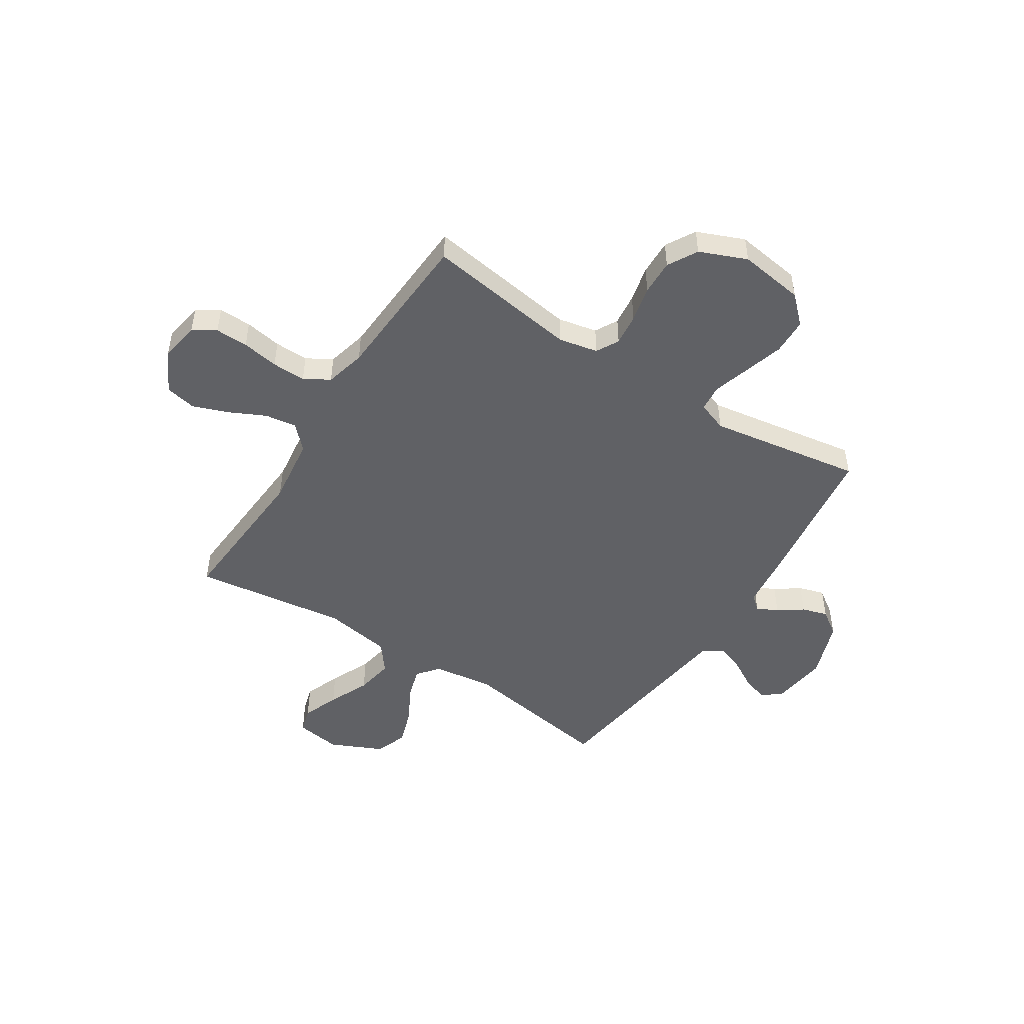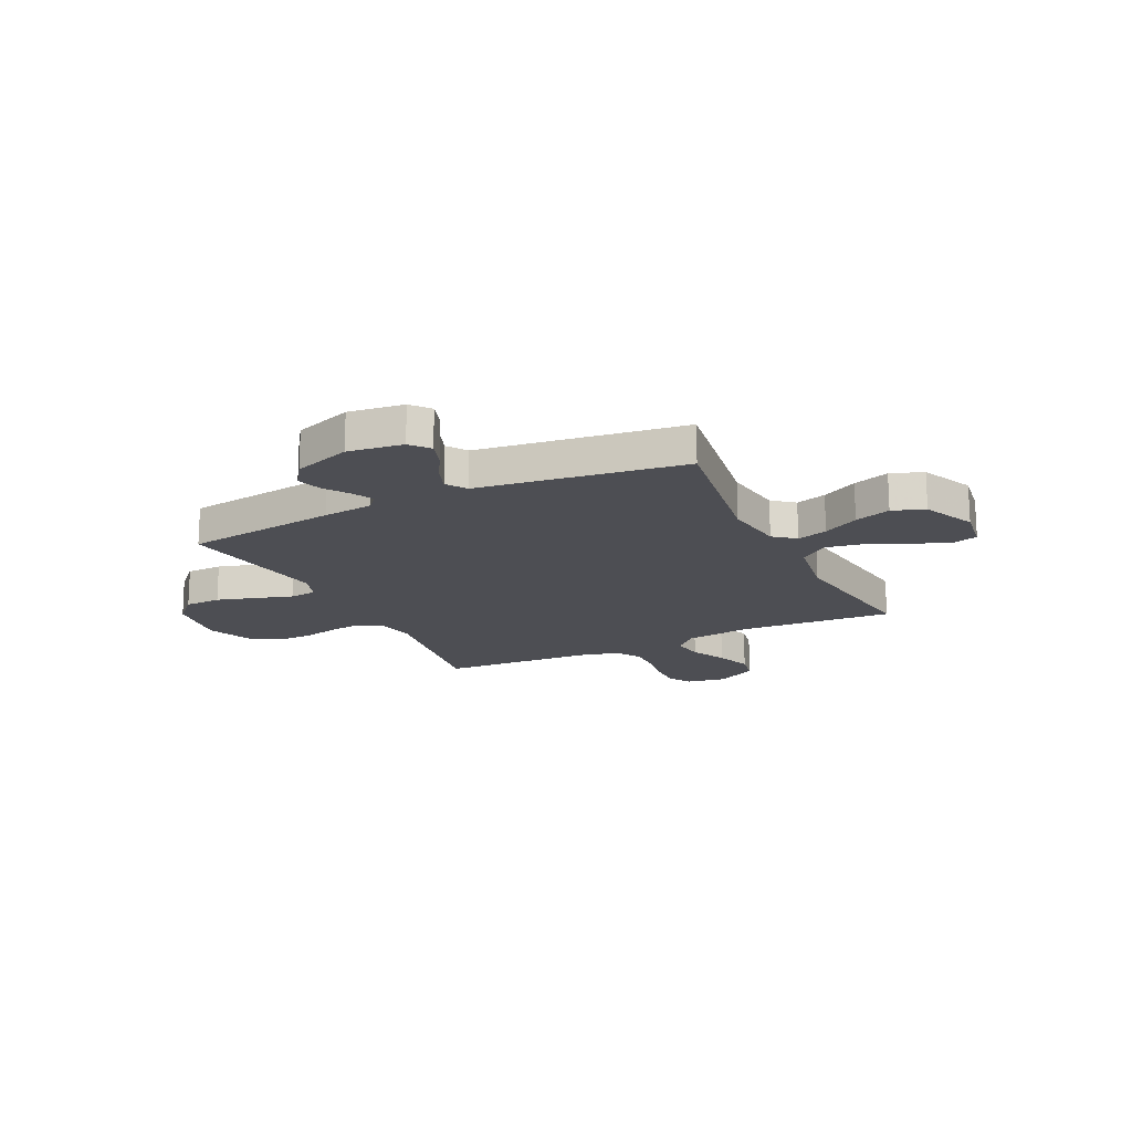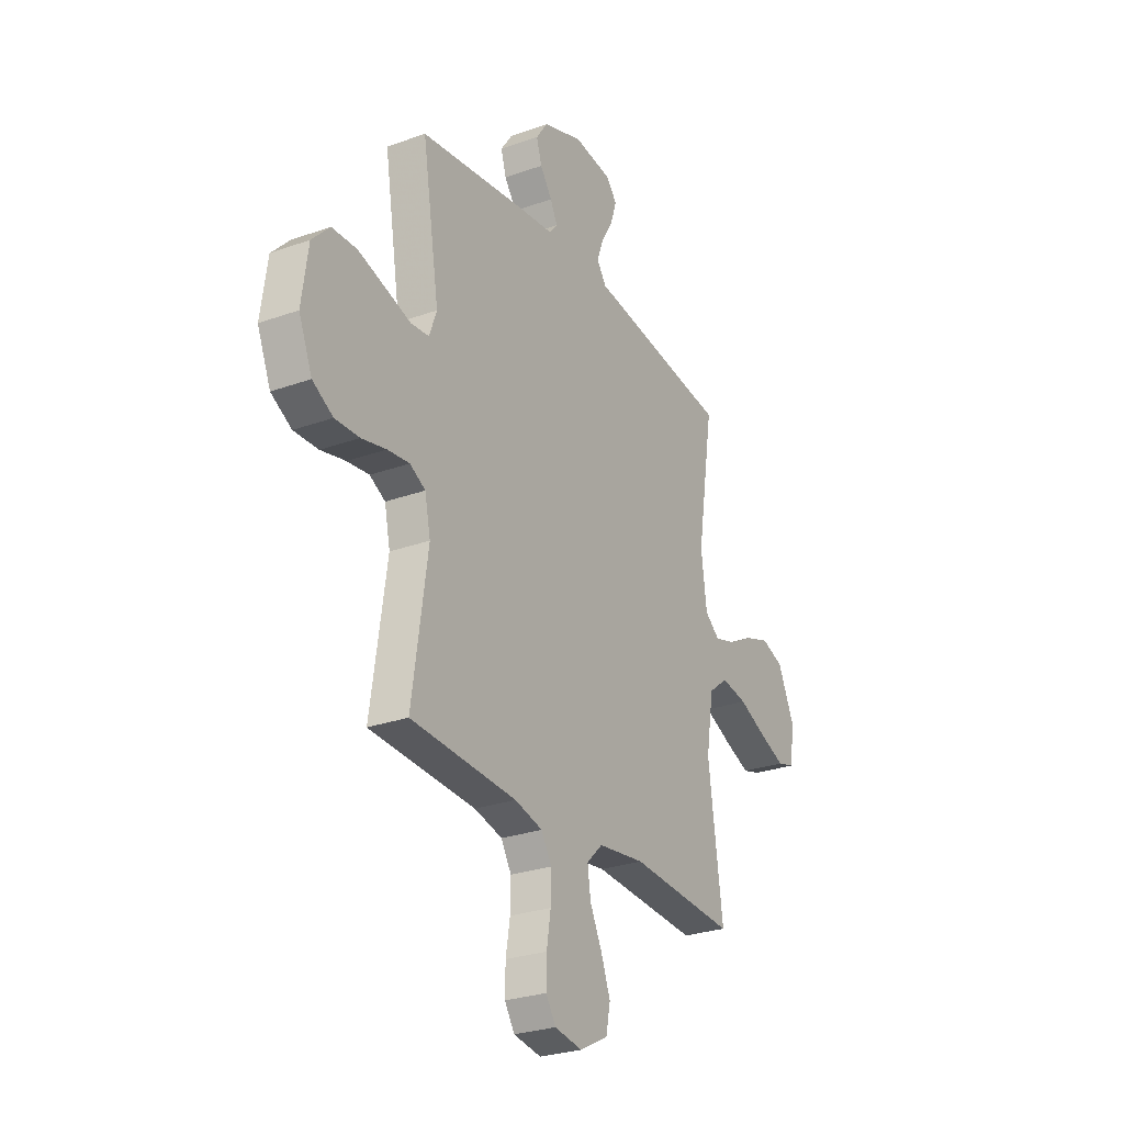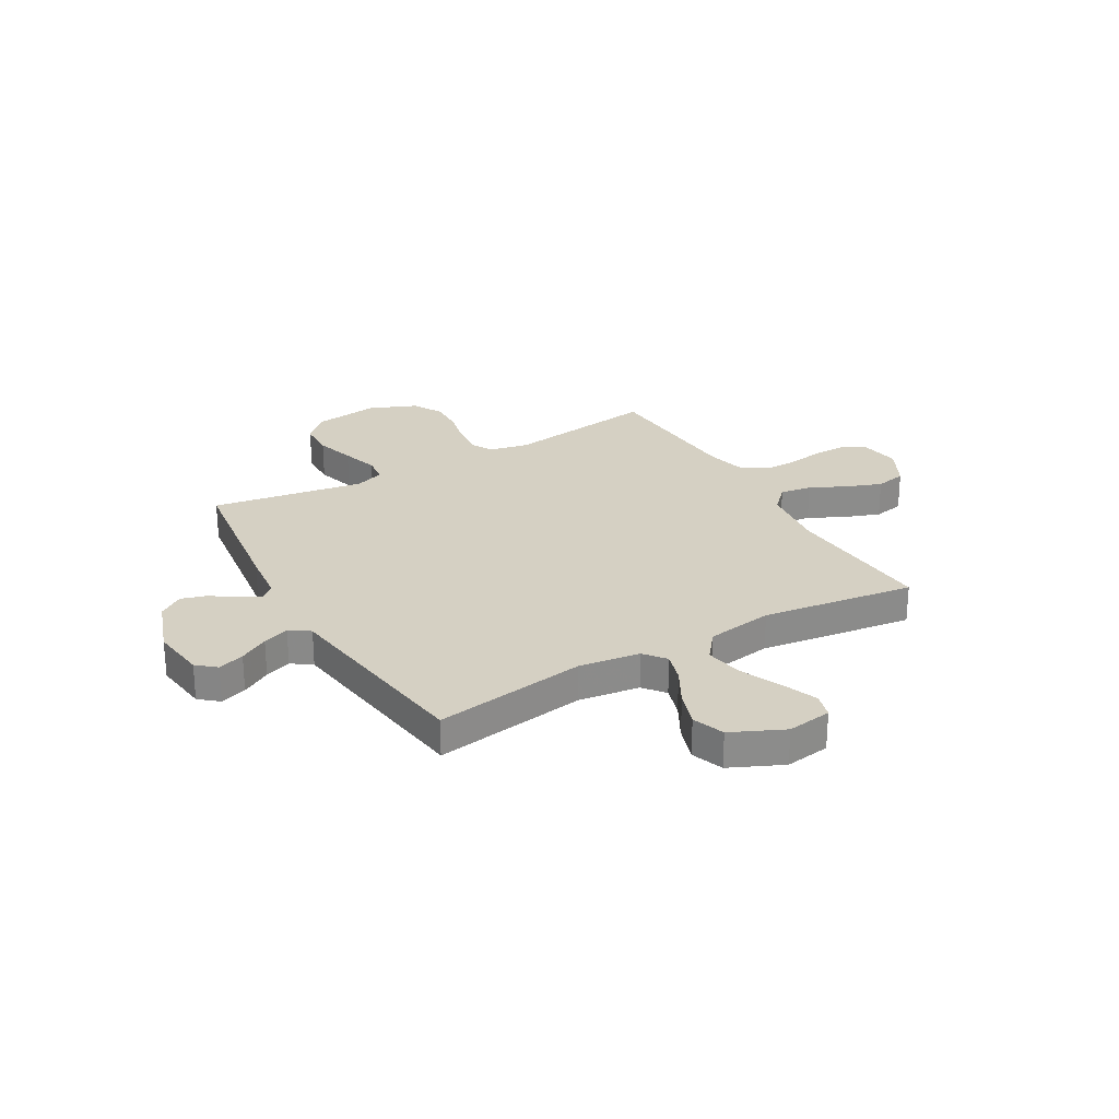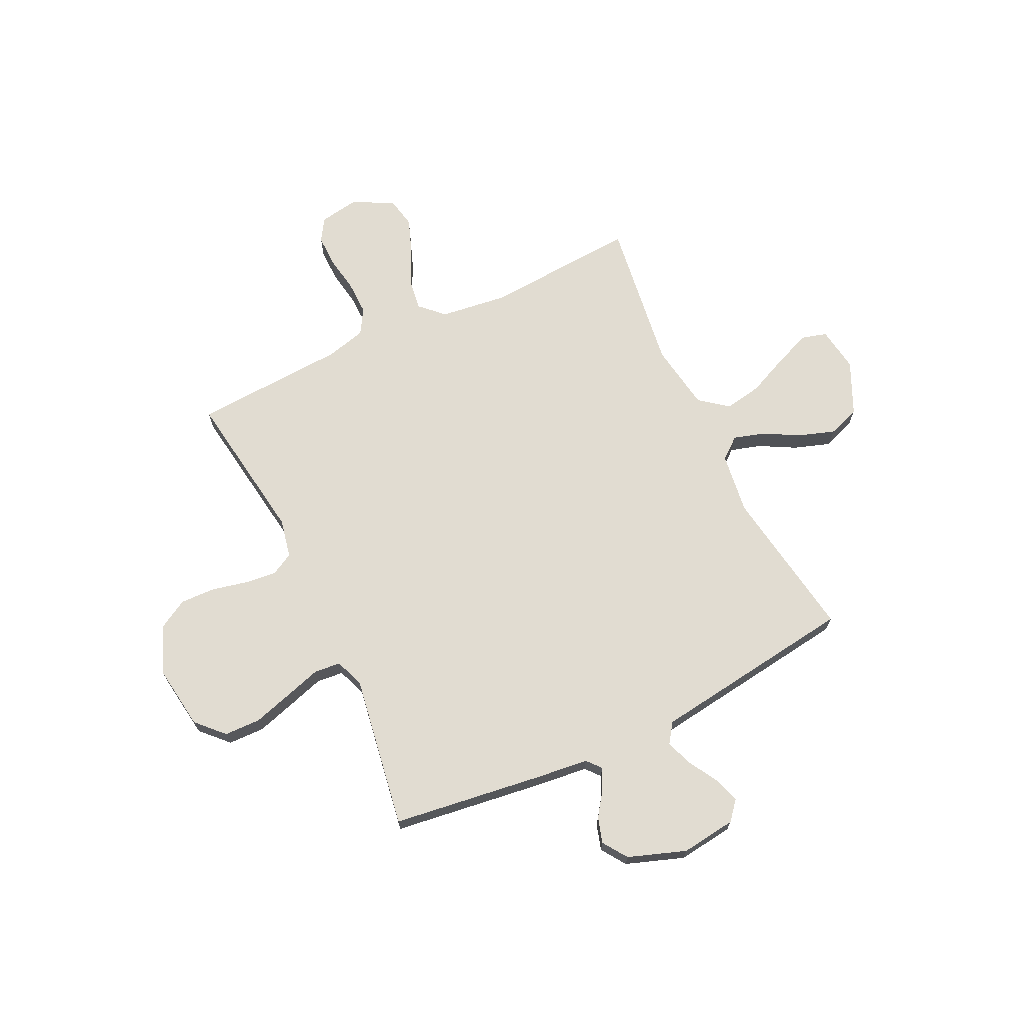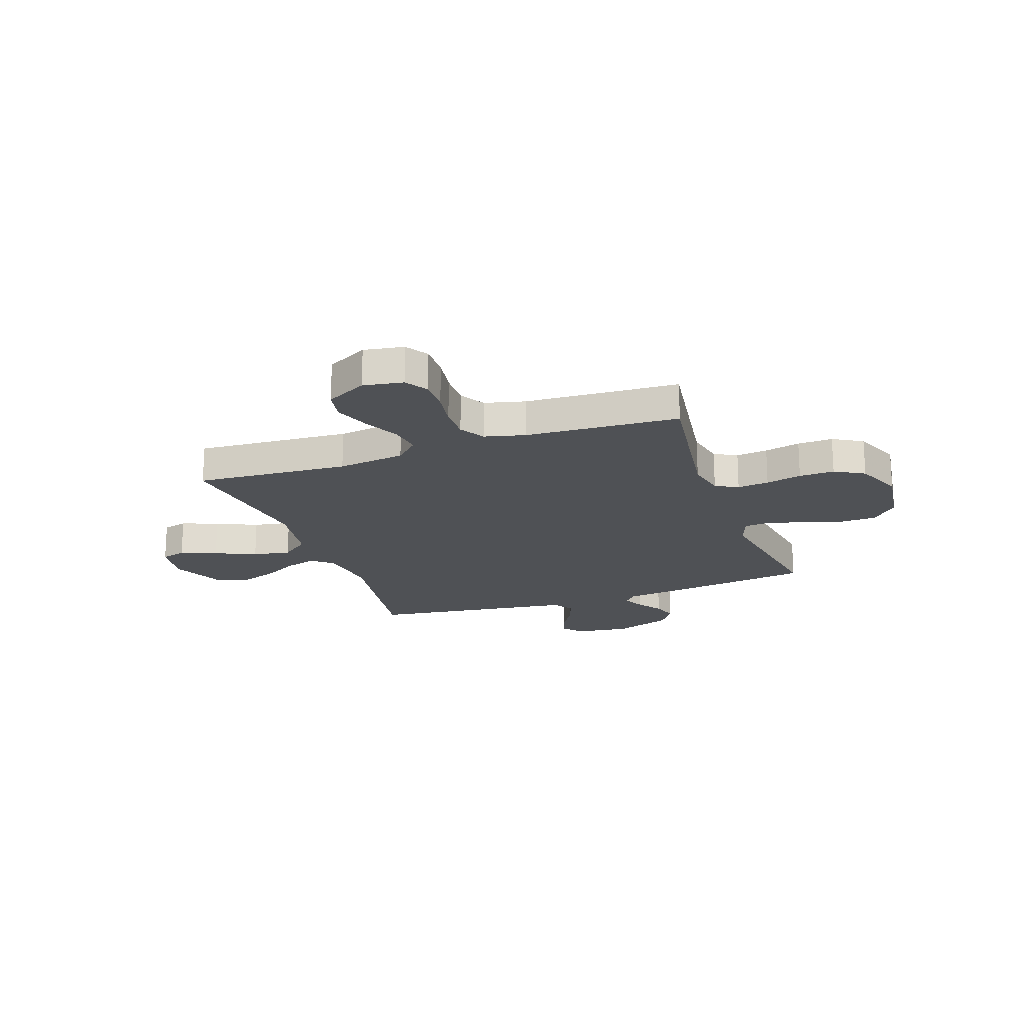
<metadata>
{"format":"obj","ext":"obj","renderer":"f3d","projection":"perspective","resolution":1024,"background":"white","views":[{"elev":-49.2,"azim":-122.7,"up":"+Y"},{"elev":-17.4,"azim":25.9,"up":"+Y"},{"elev":-27.2,"azim":-60.9,"up":"+Z"},{"elev":26.3,"azim":60.1,"up":"+Y"},{"elev":69.1,"azim":-25.6,"up":"+Y"},{"elev":-19.6,"azim":-160.5,"up":"+Y"}]}
</metadata>
<code>
v 0.5 0.07 -0.5
v 0.2 0.07 -0.48
v 0.068 0.07 -0.497
v 0.023 0.07 -0.541
v 0.032 0.07 -0.603
v 0.066 0.07 -0.673
v 0.092 0.07 -0.743
v 0.08 0.07 -0.803
v 0 0.07 -0.845
v -0.078 0.07 -0.832
v -0.106 0.07 -0.788
v -0.105 0.07 -0.724
v -0.093 0.07 -0.652
v -0.092 0.07 -0.586
v -0.121 0.07 -0.537
v -0.2 0.07 -0.517
v -0.5 0.07 -0.5
v -0.456 0.07 -0.2
v -0.472 0.07 -0.124
v -0.516 0.07 -0.1
v -0.578 0.07 -0.107
v -0.648 0.07 -0.123
v -0.717 0.07 -0.125
v -0.775 0.07 -0.092
v -0.813 0.07 0
v -0.795 0.07 0.128
v -0.745 0.07 0.18
v -0.674 0.07 0.182
v -0.597 0.07 0.159
v -0.525 0.07 0.137
v -0.473 0.07 0.142
v -0.452 0.07 0.2
v -0.5 0.07 0.5
v -0.2 0.07 0.54
v -0.101 0.07 0.551
v -0.077 0.07 0.579
v -0.097 0.07 0.62
v -0.131 0.07 0.668
v -0.146 0.07 0.718
v -0.113 0.07 0.766
v 0 0.07 0.806
v 0.108 0.07 0.792
v 0.139 0.07 0.755
v 0.122 0.07 0.703
v 0.089 0.07 0.646
v 0.07 0.07 0.594
v 0.097 0.07 0.555
v 0.2 0.07 0.541
v 0.5 0.07 0.5
v 0.453 0.07 0.2
v 0.469 0.07 0.08
v 0.511 0.07 0.046
v 0.571 0.07 0.064
v 0.641 0.07 0.102
v 0.712 0.07 0.126
v 0.775 0.07 0.103
v 0.822 0.07 0
v 0.809 0.07 -0.088
v 0.76 0.07 -0.102
v 0.689 0.07 -0.074
v 0.609 0.07 -0.038
v 0.535 0.07 -0.025
v 0.48 0.07 -0.068
v 0.459 0.07 -0.2
v 0.5 0 -0.5
v 0.2 0 -0.48
v 0.068 0 -0.497
v 0.023 0 -0.541
v 0.032 0 -0.603
v 0.066 0 -0.673
v 0.092 0 -0.743
v 0.08 0 -0.803
v 0 0 -0.845
v -0.078 0 -0.832
v -0.106 0 -0.788
v -0.105 0 -0.724
v -0.093 0 -0.652
v -0.092 0 -0.586
v -0.121 0 -0.537
v -0.2 0 -0.517
v -0.5 0 -0.5
v -0.456 0 -0.2
v -0.472 0 -0.124
v -0.516 0 -0.1
v -0.578 0 -0.107
v -0.648 0 -0.123
v -0.717 0 -0.125
v -0.775 0 -0.092
v -0.813 0 0
v -0.795 0 0.128
v -0.745 0 0.18
v -0.674 0 0.182
v -0.597 0 0.159
v -0.525 0 0.137
v -0.473 0 0.142
v -0.452 0 0.2
v -0.5 0 0.5
v -0.2 0 0.54
v -0.101 0 0.551
v -0.077 0 0.579
v -0.097 0 0.62
v -0.131 0 0.668
v -0.146 0 0.718
v -0.113 0 0.766
v 0 0 0.806
v 0.108 0 0.792
v 0.139 0 0.755
v 0.122 0 0.703
v 0.089 0 0.646
v 0.07 0 0.594
v 0.097 0 0.555
v 0.2 0 0.541
v 0.5 0 0.5
v 0.453 0 0.2
v 0.469 0 0.08
v 0.511 0 0.046
v 0.571 0 0.064
v 0.641 0 0.102
v 0.712 0 0.126
v 0.775 0 0.103
v 0.822 0 0
v 0.809 0 -0.088
v 0.76 0 -0.102
v 0.689 0 -0.074
v 0.609 0 -0.038
v 0.535 0 -0.025
v 0.48 0 -0.068
v 0.459 0 -0.2
f 58 59 60 61
f 56 57 58 61
f 56 61 62
f 53 54 55 56
f 52 53 56 62
f 51 52 62 63
f 47 48 49 50
f 47 50 51 63
f 42 43 44 45
f 42 45 46
f 41 42 46
f 40 41 46
f 37 38 39 40
f 36 37 40 46
f 35 36 46 47
f 32 33 34 35
f 31 32 35 47
f 27 28 29 30
f 25 26 27 30
f 25 30 31
f 24 25 31
f 21 22 23 24
f 20 21 24 31
f 19 20 31 47
f 16 17 18
f 15 16 18 19
f 10 11 12 13
f 10 13 14
f 9 10 14
f 8 9 14
f 5 6 7 8
f 5 8 14 15
f 64 1 2
f 64 2 3
f 63 64 3
f 47 63 3 4
f 19 47 4
f 4 5 15 19
f 125 124 123 122
f 125 122 121 120
f 126 125 120
f 120 119 118 117
f 126 120 117 116
f 127 126 116 115
f 114 113 112 111
f 127 115 114 111
f 109 108 107 106
f 110 109 106
f 110 106 105
f 110 105 104
f 104 103 102 101
f 110 104 101 100
f 111 110 100 99
f 99 98 97 96
f 111 99 96 95
f 94 93 92 91
f 94 91 90 89
f 95 94 89
f 95 89 88
f 88 87 86 85
f 95 88 85 84
f 111 95 84 83
f 82 81 80
f 83 82 80 79
f 77 76 75 74
f 78 77 74
f 78 74 73
f 78 73 72
f 72 71 70 69
f 79 78 72 69
f 66 65 128
f 67 66 128
f 67 128 127
f 68 67 127 111
f 68 111 83
f 83 79 69 68
f 1 65 66 2
f 2 66 67 3
f 3 67 68 4
f 4 68 69 5
f 5 69 70 6
f 6 70 71 7
f 7 71 72 8
f 8 72 73 9
f 9 73 74 10
f 10 74 75 11
f 11 75 76 12
f 12 76 77 13
f 13 77 78 14
f 14 78 79 15
f 15 79 80 16
f 16 80 81 17
f 17 81 82 18
f 18 82 83 19
f 19 83 84 20
f 20 84 85 21
f 21 85 86 22
f 22 86 87 23
f 23 87 88 24
f 24 88 89 25
f 25 89 90 26
f 26 90 91 27
f 27 91 92 28
f 28 92 93 29
f 29 93 94 30
f 30 94 95 31
f 31 95 96 32
f 32 96 97 33
f 33 97 98 34
f 34 98 99 35
f 35 99 100 36
f 36 100 101 37
f 37 101 102 38
f 38 102 103 39
f 39 103 104 40
f 40 104 105 41
f 41 105 106 42
f 42 106 107 43
f 43 107 108 44
f 44 108 109 45
f 45 109 110 46
f 46 110 111 47
f 47 111 112 48
f 48 112 113 49
f 49 113 114 50
f 50 114 115 51
f 51 115 116 52
f 52 116 117 53
f 53 117 118 54
f 54 118 119 55
f 55 119 120 56
f 56 120 121 57
f 57 121 122 58
f 58 122 123 59
f 59 123 124 60
f 60 124 125 61
f 61 125 126 62
f 62 126 127 63
f 63 127 128 64
f 64 128 65 1

</code>
